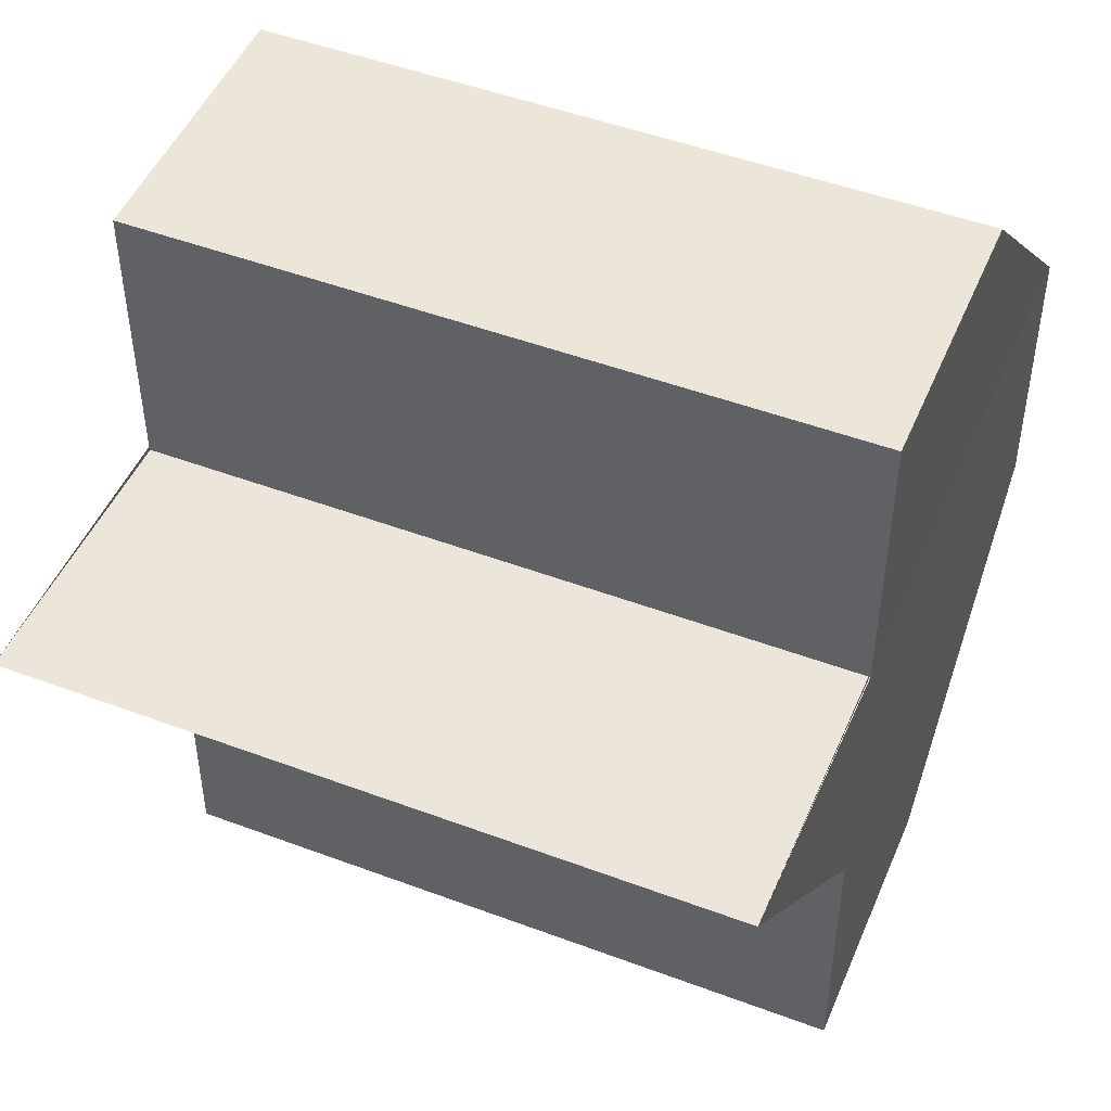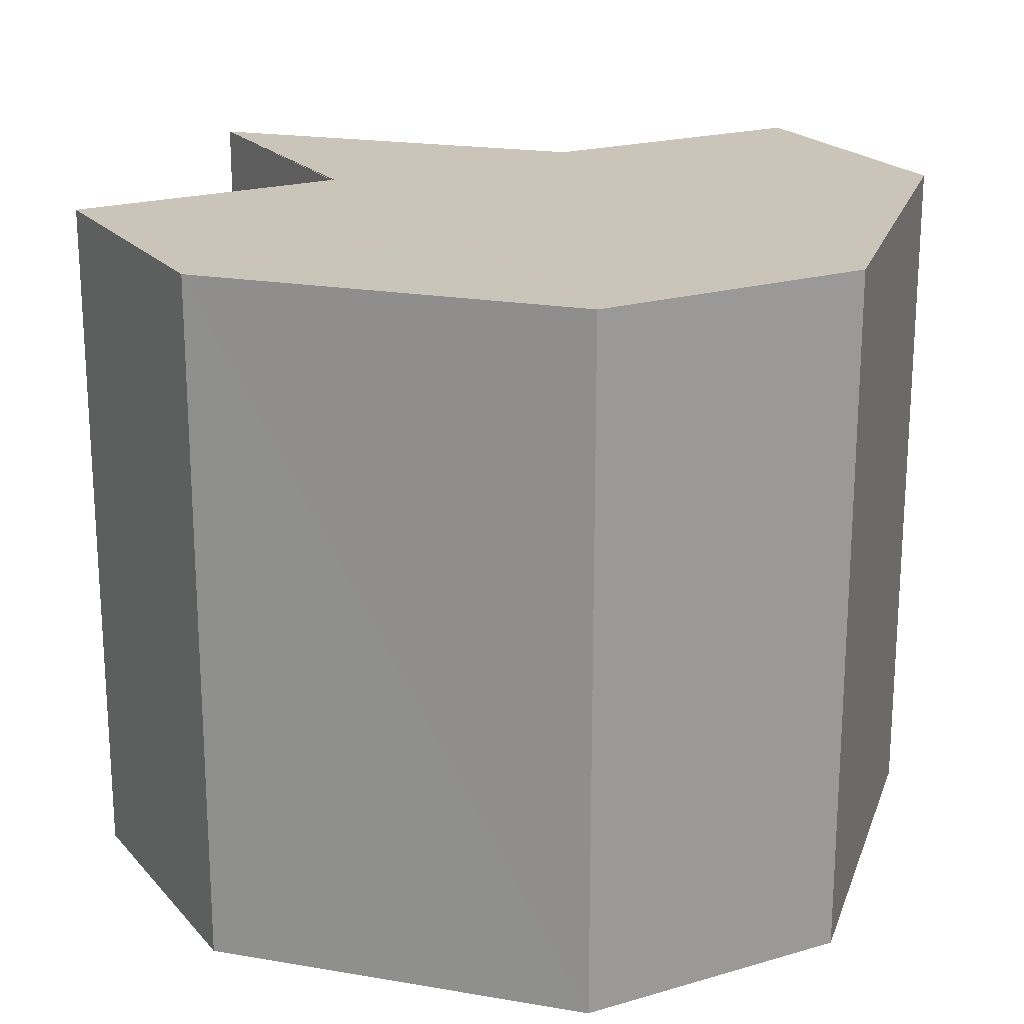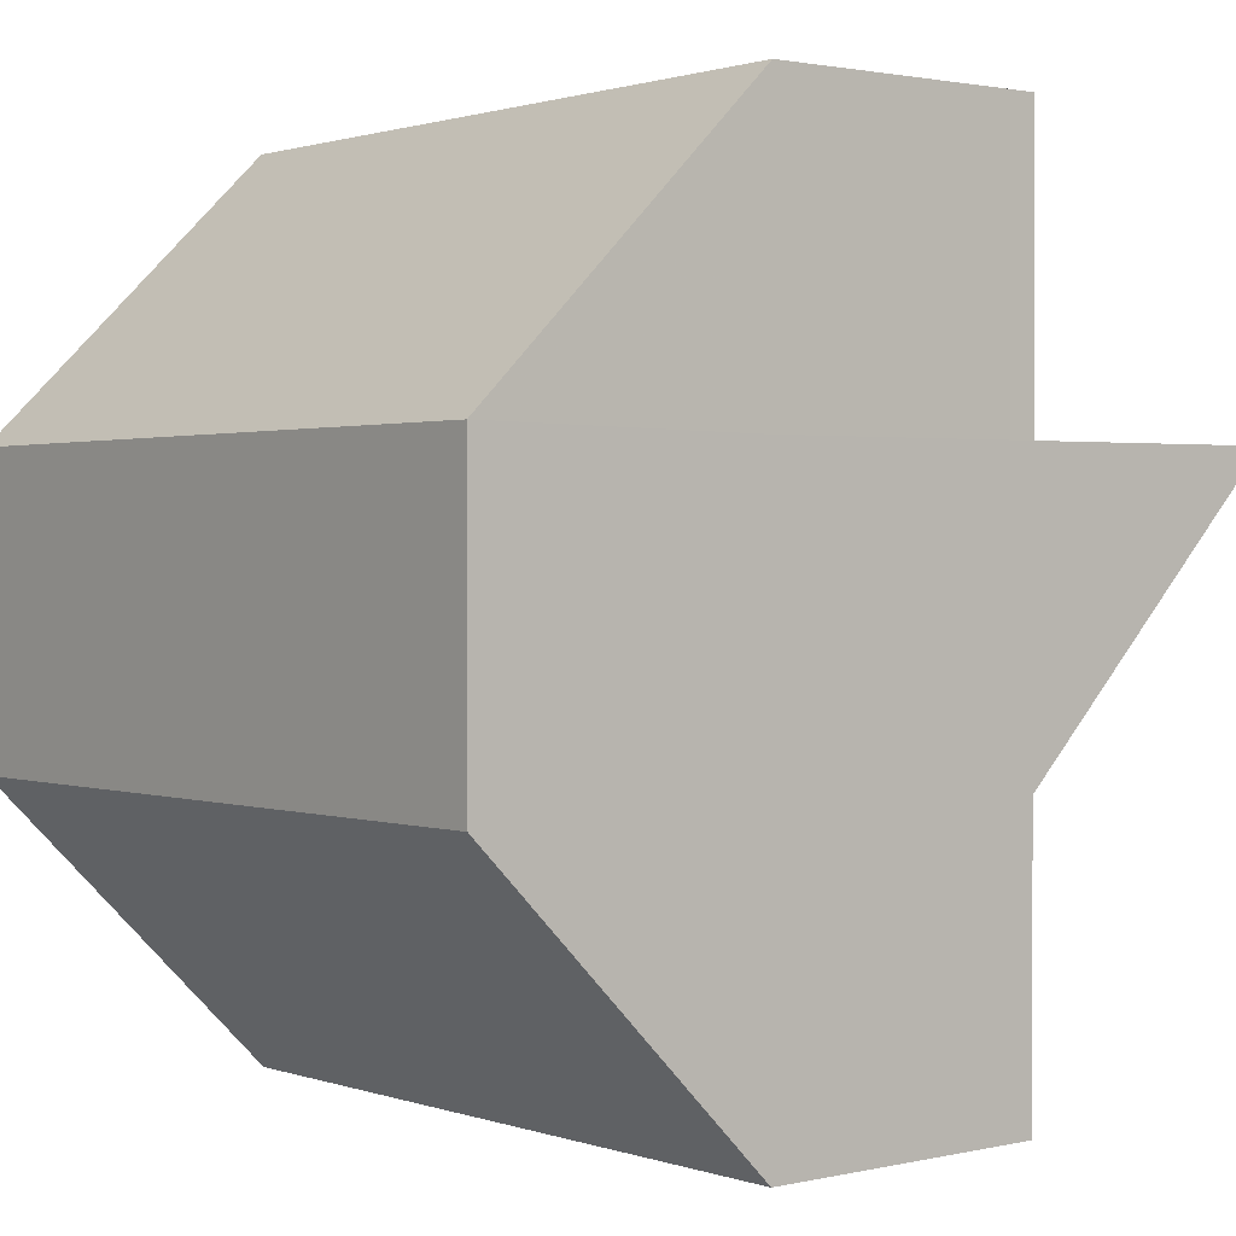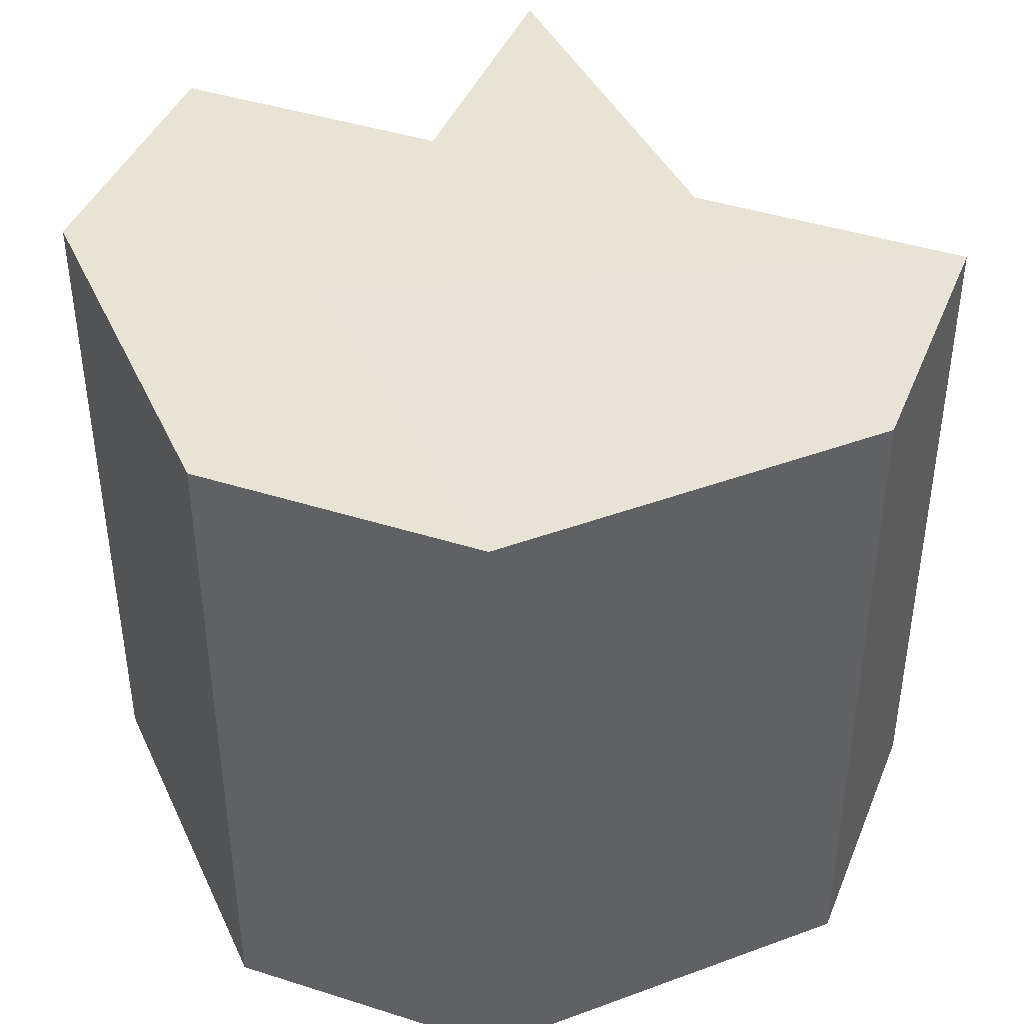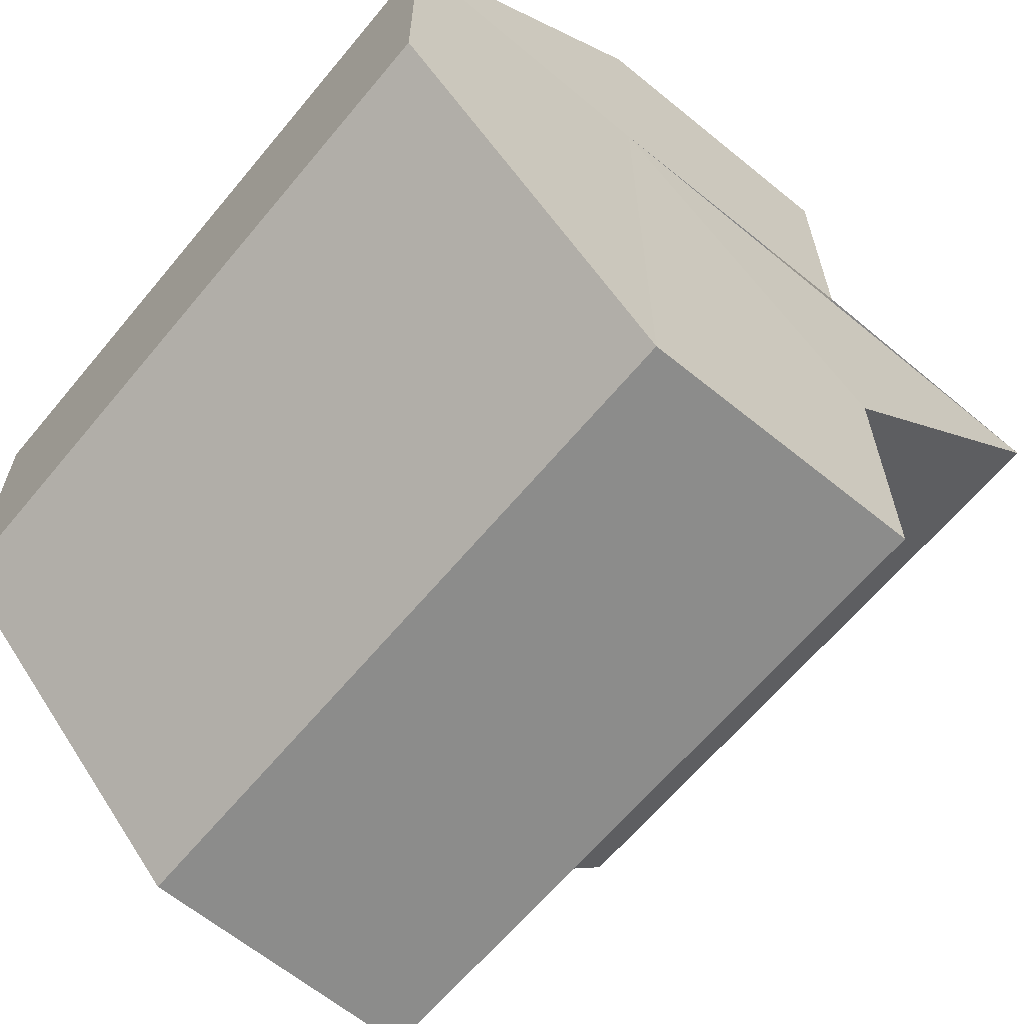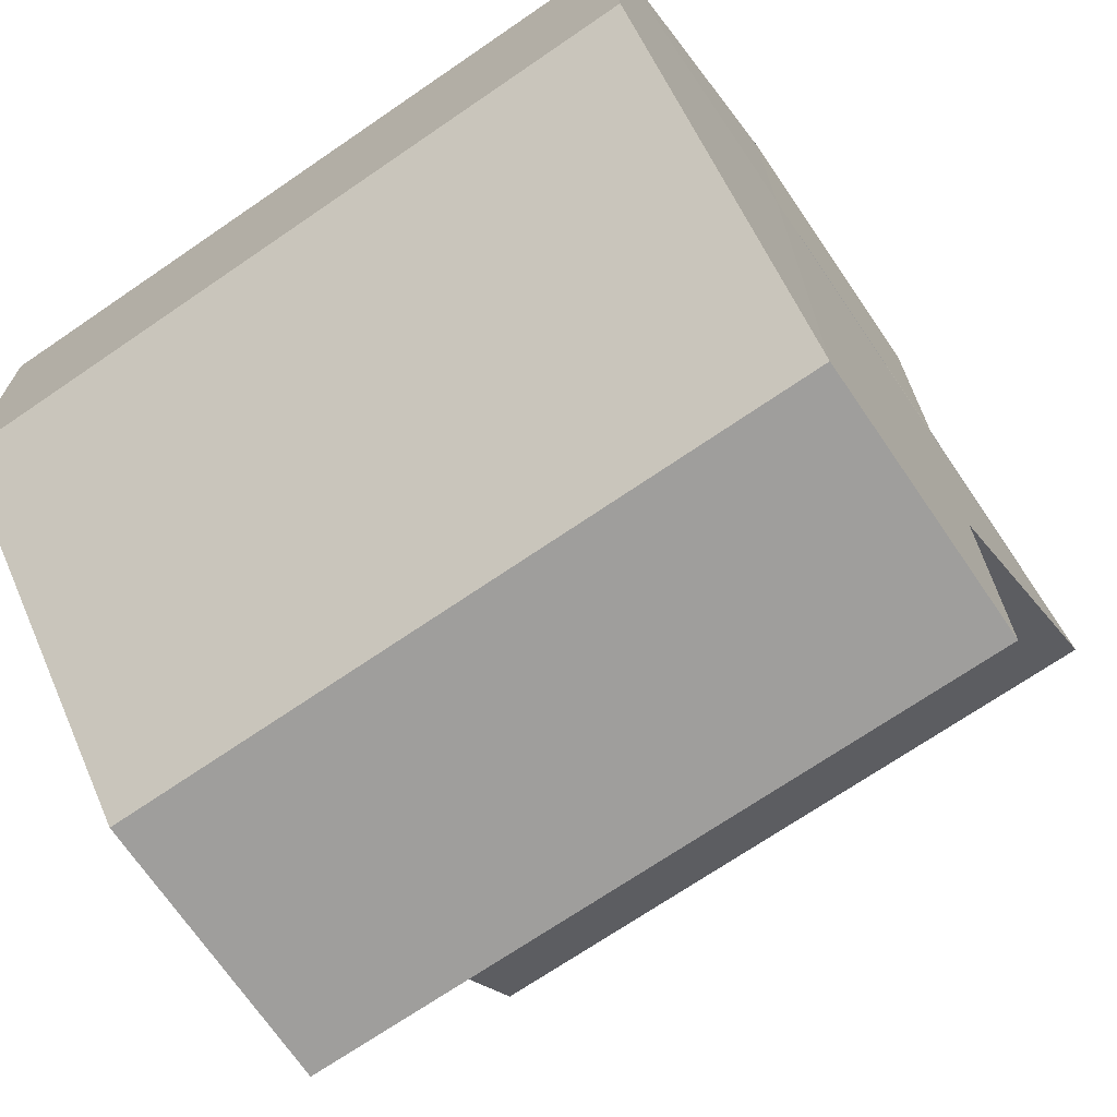
<metadata>
{"format":"obj","ext":"obj","renderer":"f3d","projection":"perspective","resolution":1024,"background":"white","views":[{"elev":48.3,"azim":112.7,"up":"+Y"},{"elev":20.5,"azim":-118.3,"up":"+Z"},{"elev":1.2,"azim":-39.0,"up":"+Y"},{"elev":42.0,"azim":-68.7,"up":"+Z"},{"elev":-63.9,"azim":-39.7,"up":"+Y"},{"elev":-70.2,"azim":-55.6,"up":"+Y"}]}
</metadata>
<code>
o 2248
v 2211 1877 13.42
v 2211 1877 13.42
v 2211 1877 13.44
v 2211 1877 13.44
v 2211 1877 13.42
v 2211 1877 13.44
v 2211 1877 13.44
v 2211 1877 13.44
v 2211 1877 13.44
v 2211 1877 13.44
v 2211 1876 13.44
v 2211 1876 13.44
v 2211 1876 13.44
v 2211 1876 13.44
v 2211 1877 13.44
v 2211 1877 13.42
v 2211 1877 13.42
v 2211 1877 13.44
v 2211 1877 13.44
v 2211 1877 13.42
v 2211 1877 13.42
v 2211 1877 13.42
v 2211 1877 13.42
v 2211 1876 13.42
v 2211 1876 13.42
v 2211 1876 13.42
v 2211 1876 13.42
v 2211 1877 13.42
v 2211 1876 13.44
v 2211 1876 13.44
v 2211 1876 13.44
v 2211 1877 13.44
v 2211 1876 13.44
v 2211 1876 13.42
v 2211 1876 13.44
v 2211 1876 13.42
v 2211 1877 13.44
v 2211 1876 13.42
v 2211 1876 13.42
v 2211 1876 13.42
v 2211 1877 13.42
v 2211 1876 13.44
v 2211 1877 13.44
v 2211 1877 13.42
v 2211 1877 13.44
v 2211 1877 13.42
v 2211 1877 13.42
v 2211 1877 13.42
v 2211 1877 13.42
v 2211 1877 13.44
v 2211 1876 13.42
v 2211 1877 13.44
v 2211 1876 13.42
v 2211 1876 13.44
v 2211 1876 13.42
v 2211 1876 13.44
f 1 2 3
f 4 5 6
f 7 6 8
f 7 8 9
f 7 9 10
f 7 10 11
f 7 11 12
f 7 12 13
f 7 13 14
f 7 14 15
f 16 17 5
f 18 17 19
f 20 21 18
f 16 22 17
f 16 23 22
f 16 24 23
f 16 25 24
f 16 26 25
f 16 27 26
f 16 28 27
f 29 26 30
f 31 28 32
f 33 34 29
f 35 36 31
f 37 38 33
f 39 40 35
f 40 41 42
f 43 44 37
f 45 46 43
f 47 48 45
f 48 49 50
f 49 51 52
f 51 53 54
f 53 55 56

</code>
